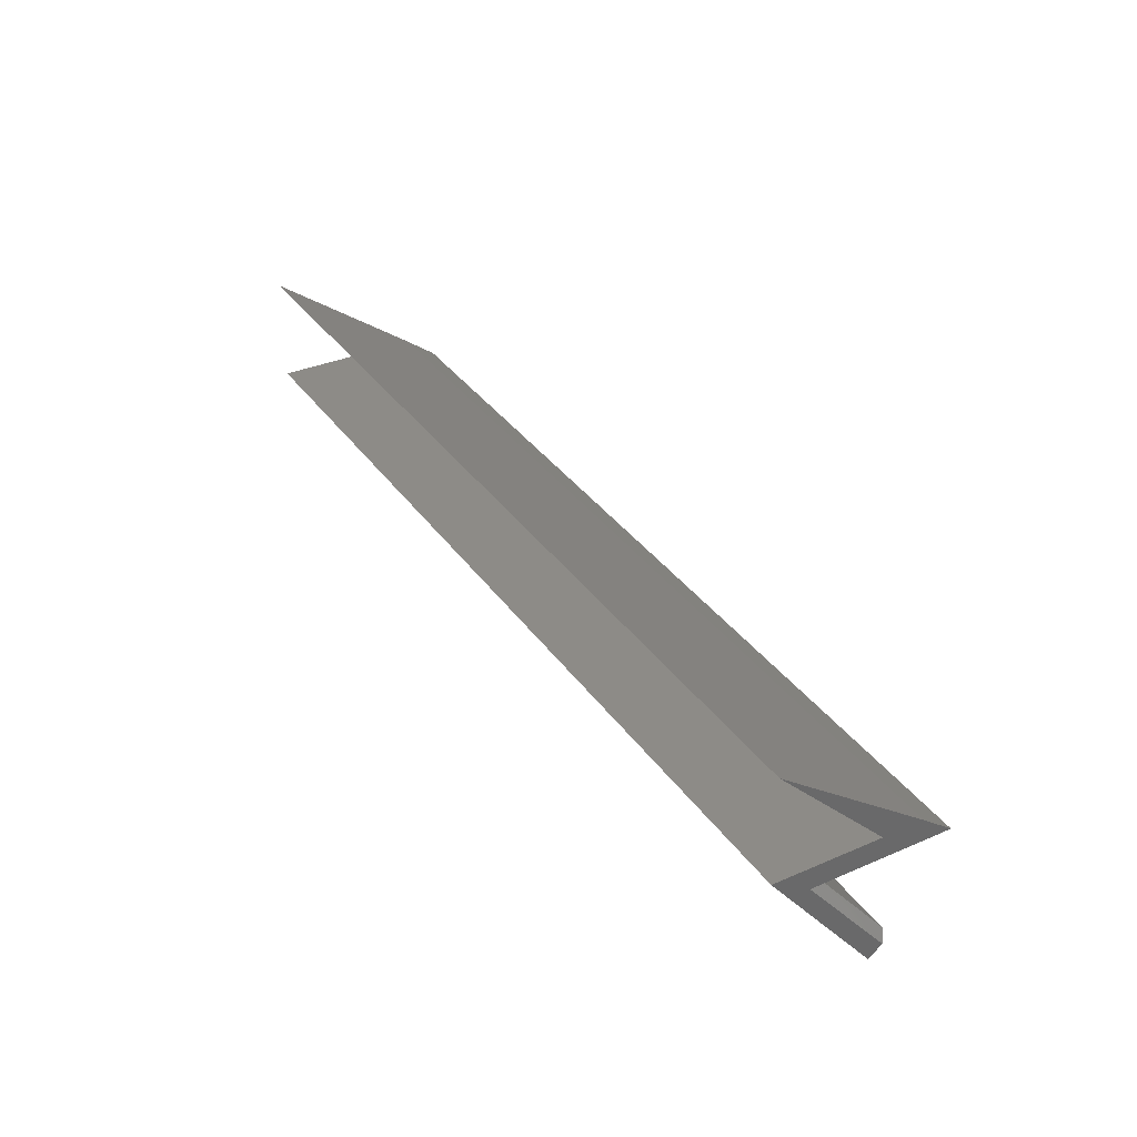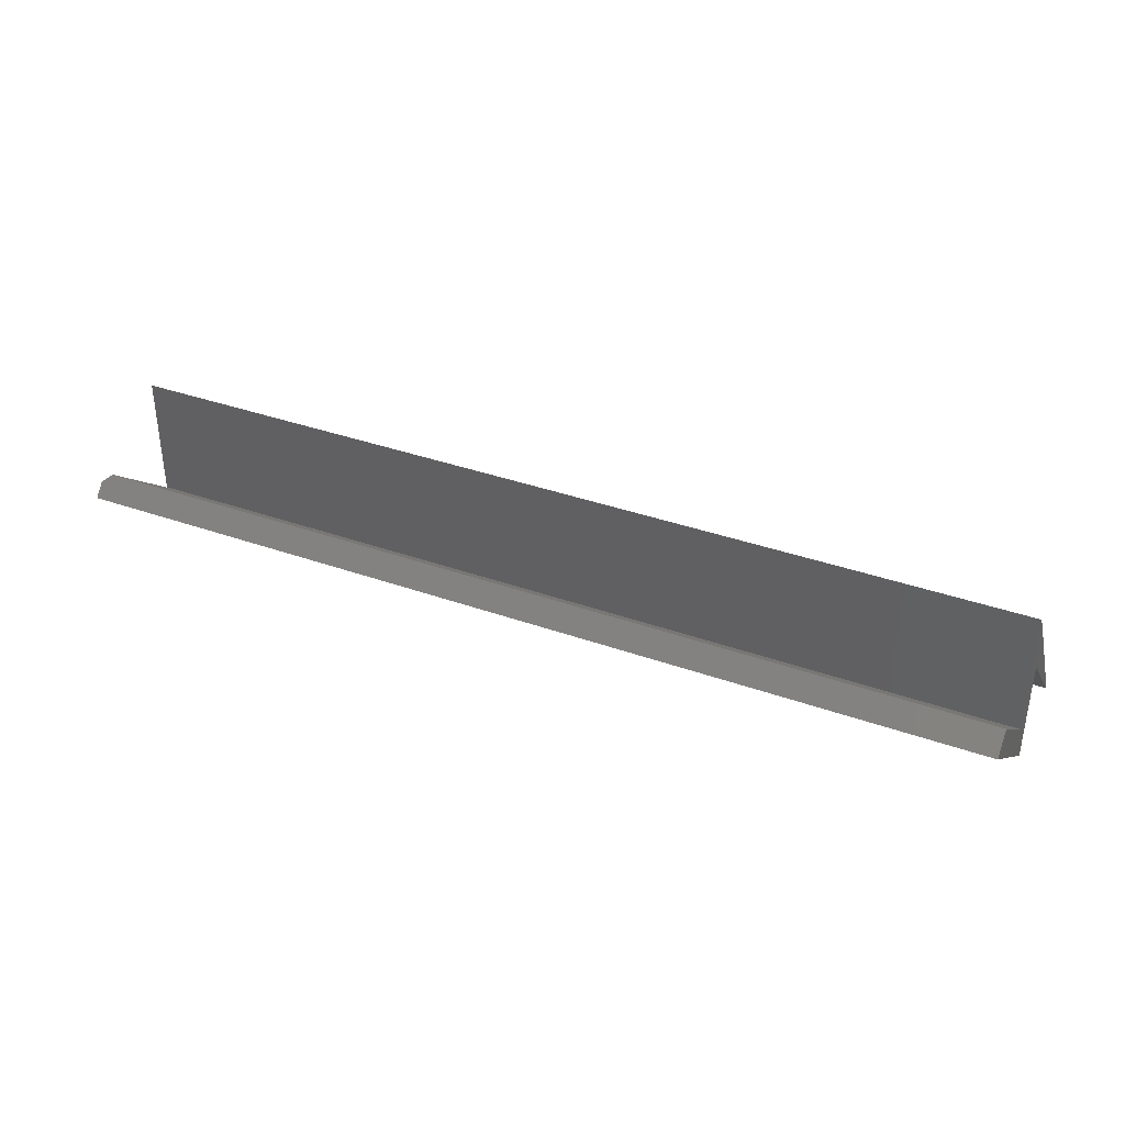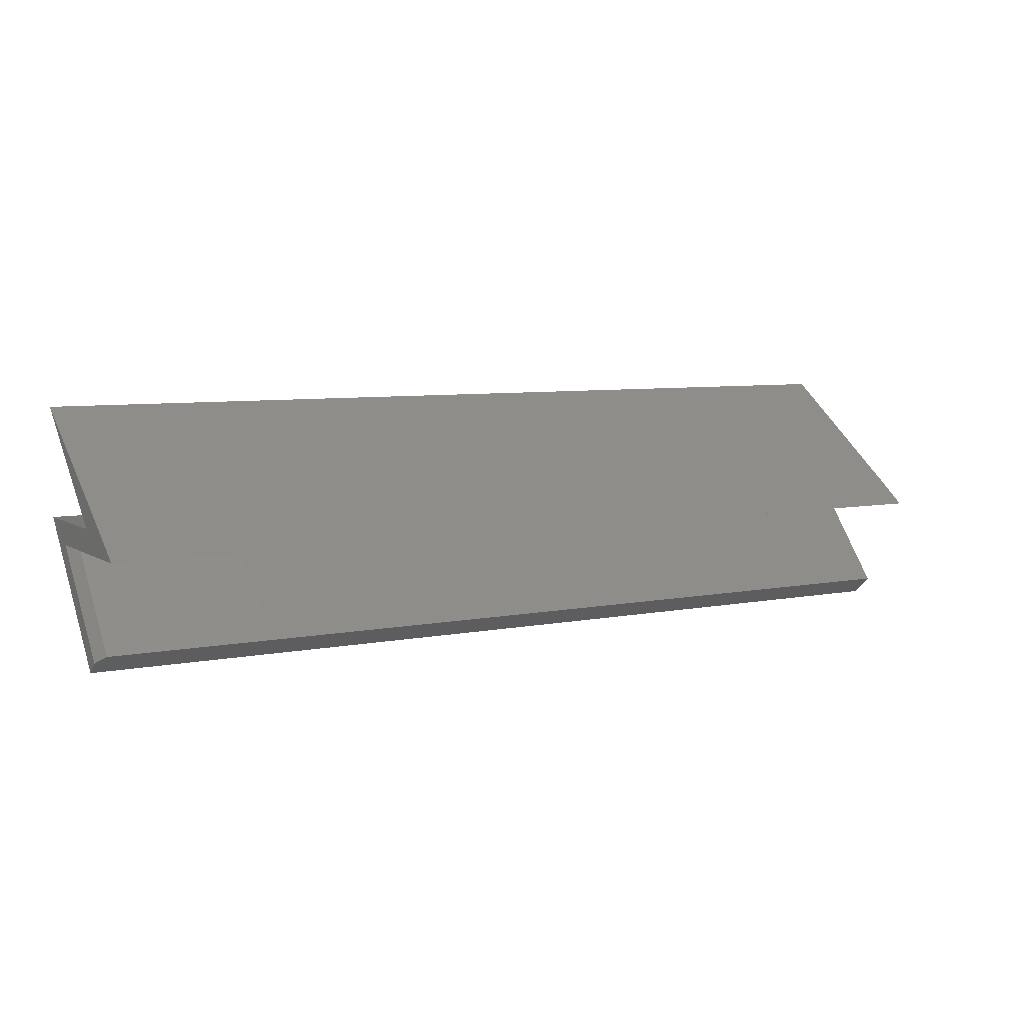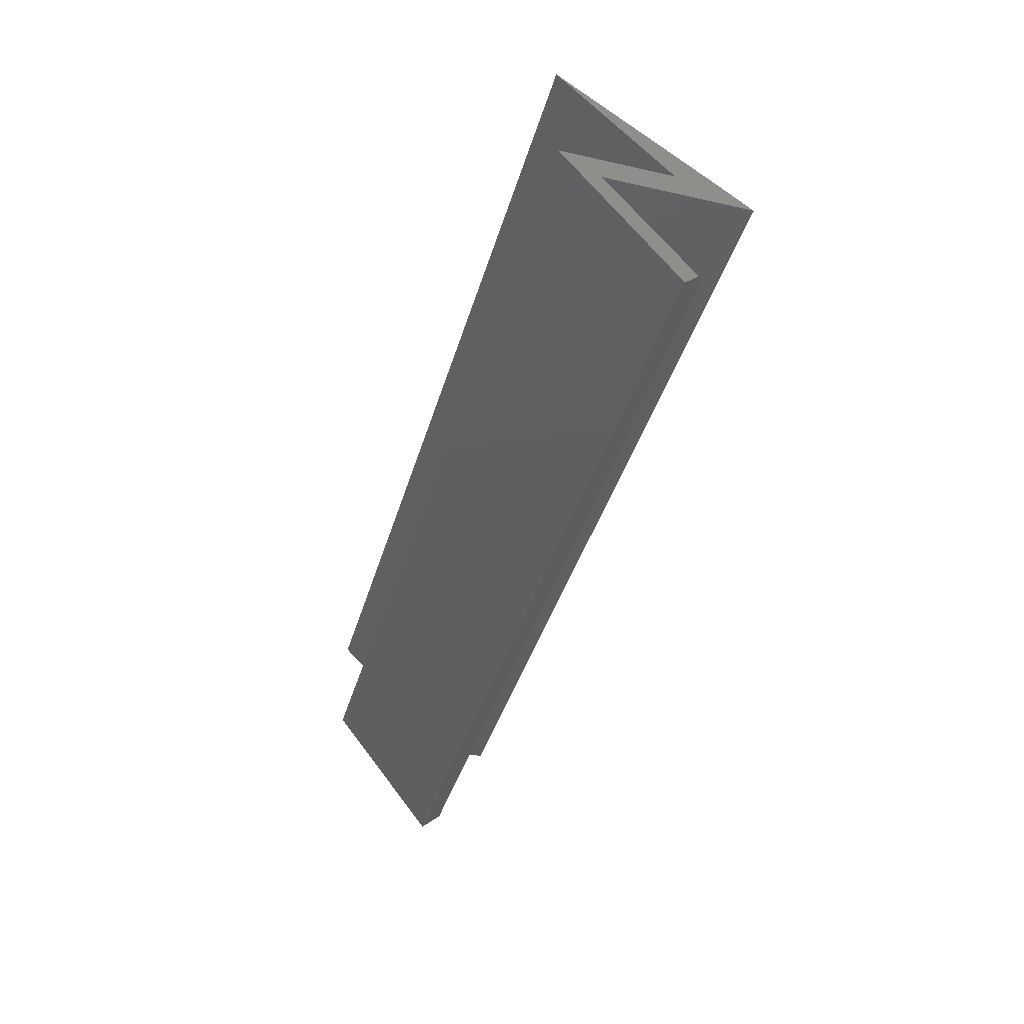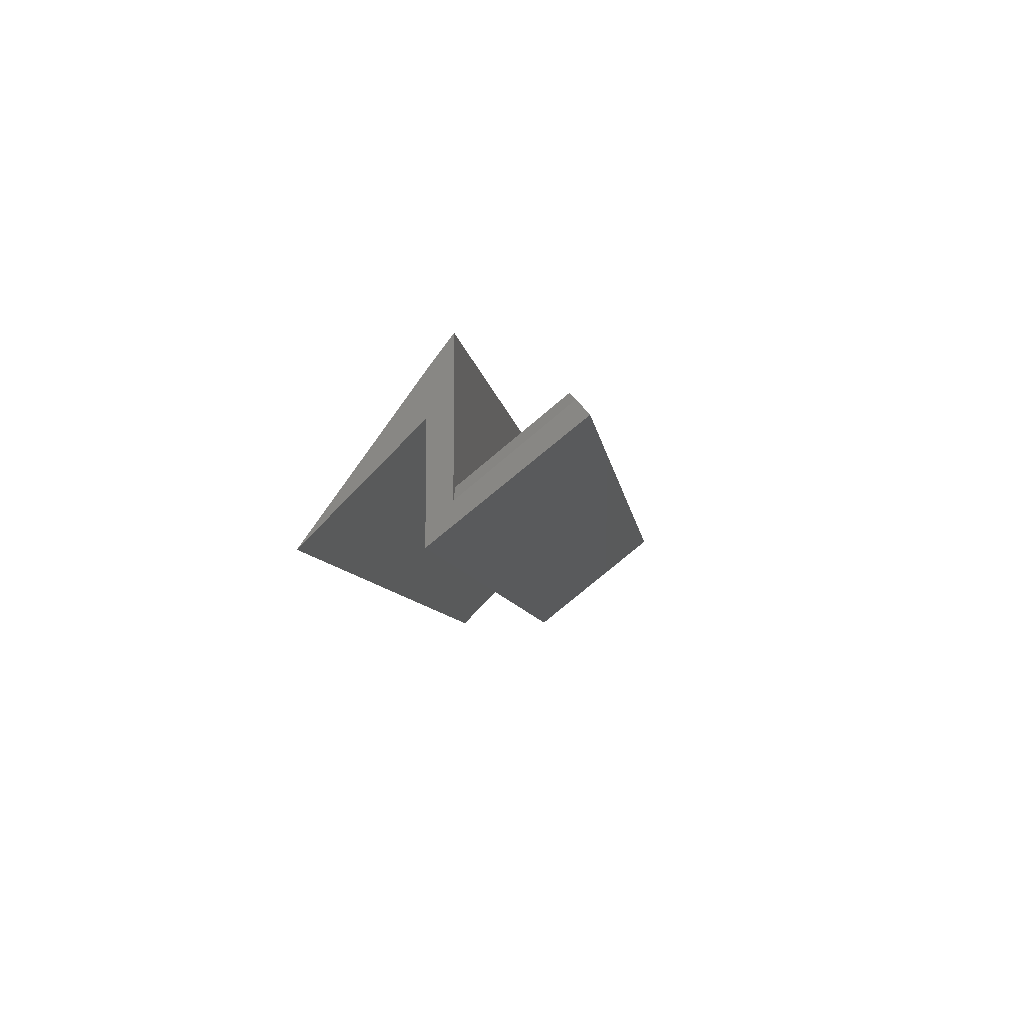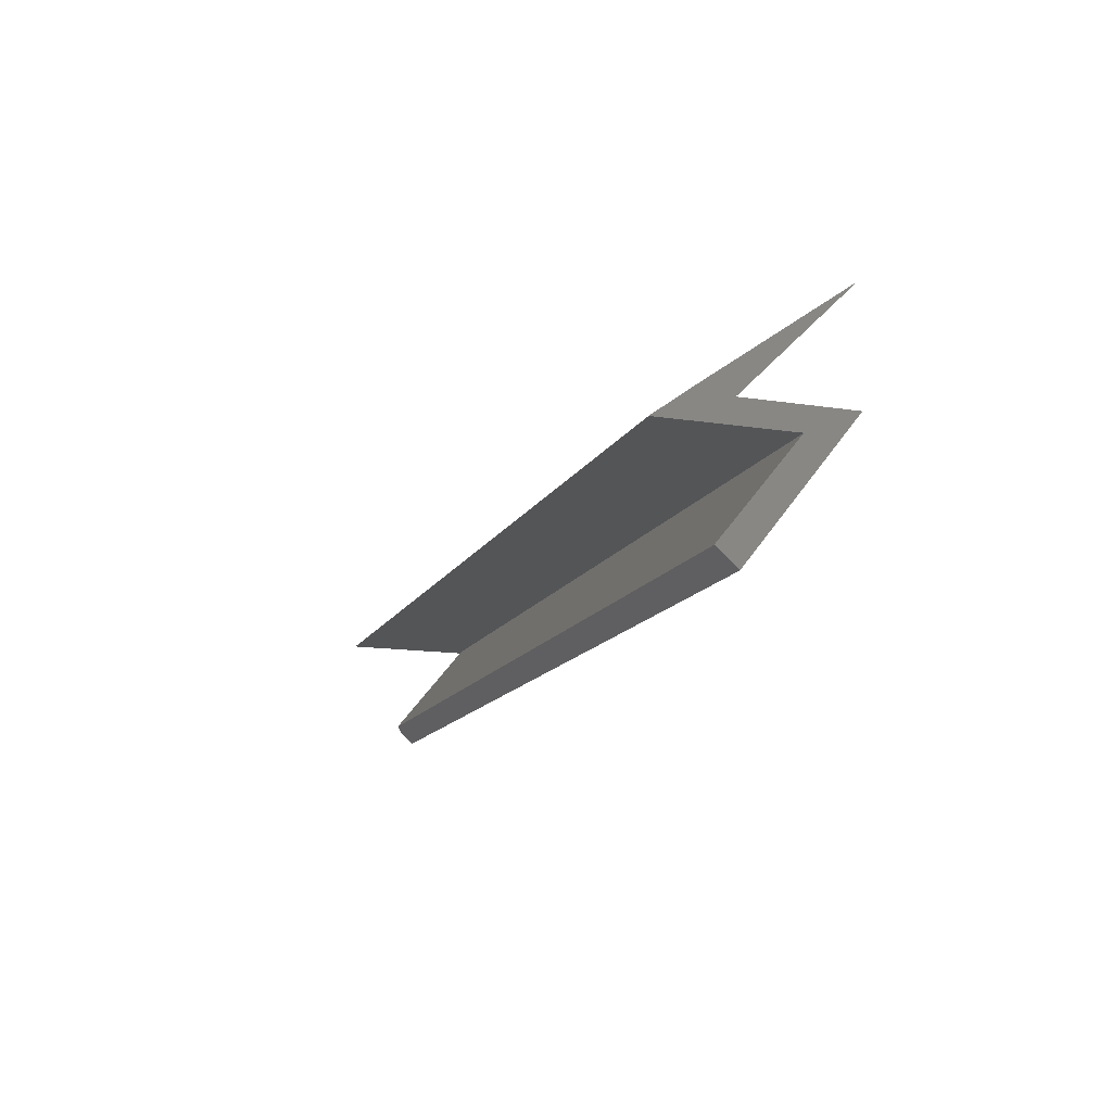
<metadata>
{"format":"stl","ext":"stl","renderer":"f3d","projection":"perspective","resolution":1024,"background":"white","views":[{"elev":34.6,"azim":-120.0,"up":"+Y"},{"elev":36.6,"azim":24.9,"up":"+Z"},{"elev":6.8,"azim":-30.4,"up":"+Y"},{"elev":-39.7,"azim":-105.7,"up":"+Y"},{"elev":-7.4,"azim":-83.0,"up":"+Z"},{"elev":-13.9,"azim":70.8,"up":"+Y"}]}
</metadata>
<code>
# stl→obj: 18 verts, 32 faces
v -1.826e-18 -0.0004112 0.1188
v -3.196e-18 -0.01891 0.1435
v 0.75 -0.0004112 0.1188
v 0.75 -0.01891 0.1435
v -5.864e-19 -0.1001 0.0965
v 3.069e-18 -0.01891 0.03065
v 0 -0.1094 0.08594
v 4.793e-18 -0.0004112 -0.0004112
v 3.704e-34 -0.0004112 0.08594
v 4.793e-18 0.08594 -0.0004112
v 0.75 -0.1094 0.08594
v 0.75 -0.09498 0.1024
v 0.007812 -0.09498 0.1024
v 0.007812 -0.01891 0.04071
v 0.75 -0.01891 0.04071
v 0.75 -0.0004112 -0.0004112
v 0.75 -0.0004112 0.08594
v 0.75 0.08594 -0.0004112
f 1 2 3
f 3 2 4
f 5 6 7
f 6 8 7
f 9 8 6
f 9 6 2
f 9 2 1
f 9 1 10
f 11 12 7
f 7 12 13
f 7 13 5
f 14 13 15
f 15 13 12
f 15 4 14
f 14 4 2
f 14 2 6
f 8 9 16
f 16 9 17
f 14 6 13
f 13 6 5
f 17 18 3
f 17 3 4
f 17 4 15
f 17 15 16
f 11 16 12
f 12 16 15
f 10 1 18
f 18 1 3
f 9 10 17
f 17 10 18
f 7 8 11
f 11 8 16

</code>
